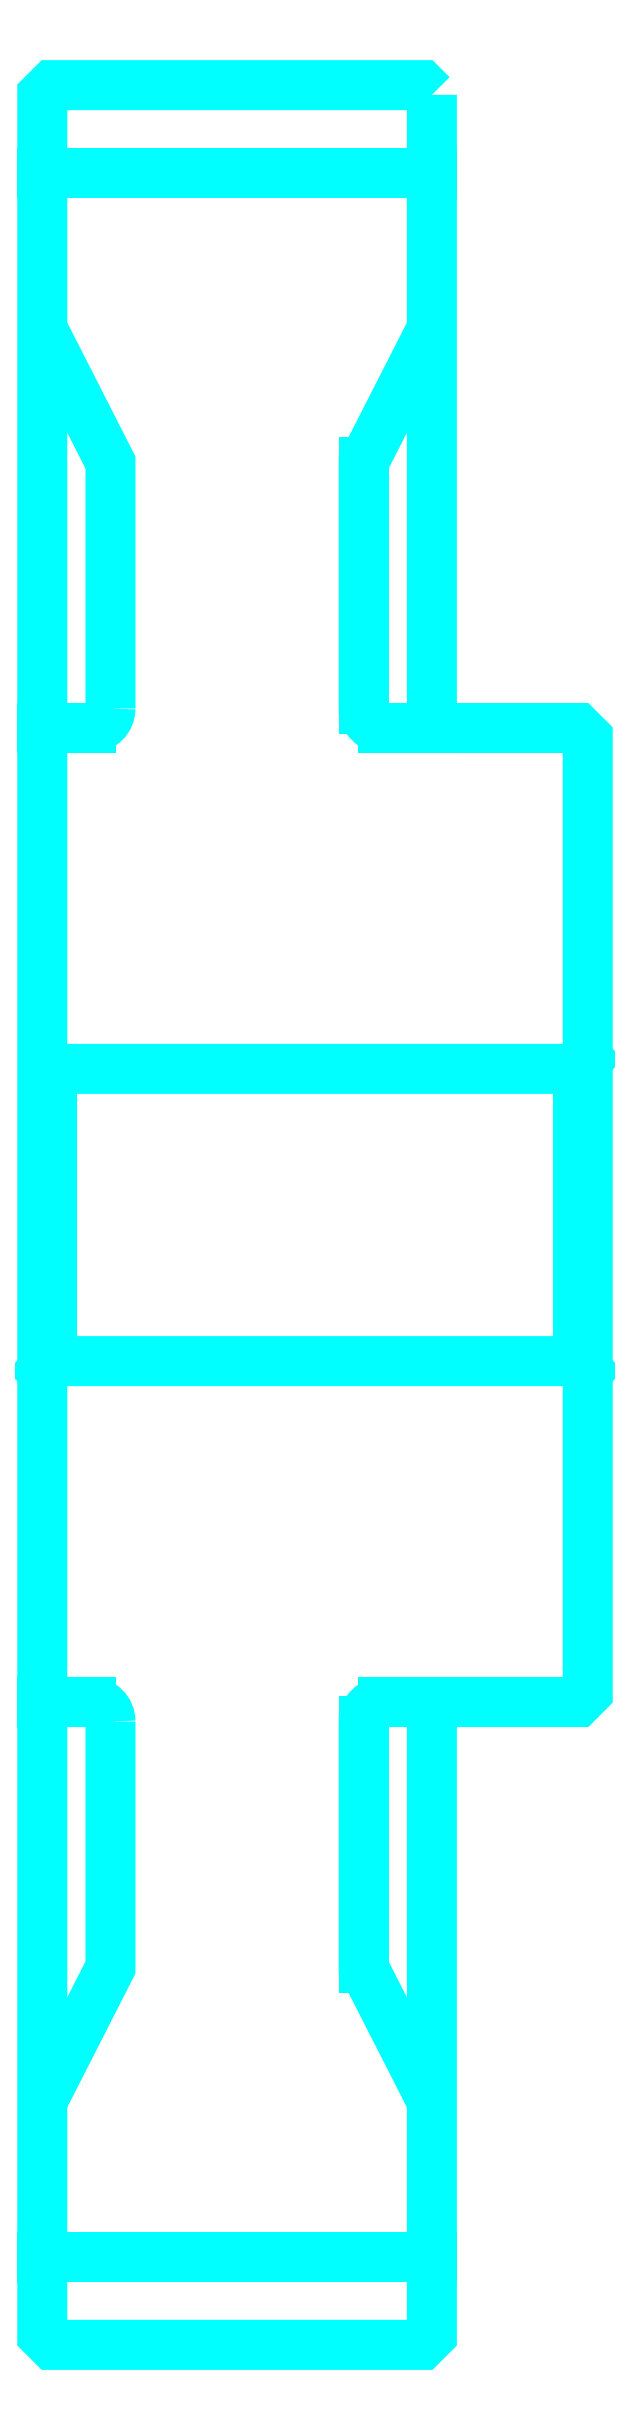
<metadata>
{"format":"dxf","ext":"dxf","renderer":"ezdxf+matplotlib","layout":"modelspace","background":"white","min_lineweight":24,"dpi":150}
</metadata>
<code>
0
SECTION
2
ENTITIES
0
ARC
8
0
10
325.4
20
374.5
30
0
40
2
50
270
51
0
0
ARC
8
0
10
325.4
20
270.5
30
0
40
2
50
0
51
90
0
LINE
8
0
10
320.4
20
429.5
30
0
11
360.4
21
429.5
31
0
0
LINE
8
0
10
320.4
20
215.5
30
0
11
360.4
21
215.5
31
0
0
LINE
8
0
10
376.4
20
338.5
30
0
11
375.4
21
337.5
31
0
0
LINE
8
0
10
376.4
20
306.5
30
0
11
375.4
21
307.5
31
0
0
LINE
8
0
10
320.4
20
306.5
30
0
11
321.4
21
307.5
31
0
0
LINE
8
0
10
320.4
20
372.5
30
0
11
325.4
21
372.5
31
0
0
LINE
8
0
10
320.4
20
272.5
30
0
11
325.4
21
272.5
31
0
0
POLYLINE
8
0
66
1
10
0
20
0
30
0
70
2
0
VERTEX
8
0
10
353.4
20
374.5
30
0
70
0
0
VERTEX
8
0
10
353.4
20
399.8
30
0
70
0
0
VERTEX
8
0
10
360.4
20
413.5
30
0
70
0
0
SEQEND
8
0
0
POLYLINE
8
0
66
1
10
0
20
0
30
0
70
2
0
VERTEX
8
0
10
327.4
20
374.5
30
0
70
0
0
VERTEX
8
0
10
327.4
20
399.8
30
0
70
0
0
VERTEX
8
0
10
320.4
20
413.5
30
0
70
0
0
SEQEND
8
0
0
POLYLINE
8
0
66
1
10
0
20
0
30
0
70
2
0
VERTEX
8
0
10
353.4
20
270.5
30
0
70
0
0
VERTEX
8
0
10
353.4
20
245.3
30
0
70
0
0
VERTEX
8
0
10
360.4
20
231.5
30
0
70
0
0
SEQEND
8
0
0
POLYLINE
8
0
66
1
10
0
20
0
30
0
70
2
0
VERTEX
8
0
10
327.4
20
270.5
30
0
70
0
0
VERTEX
8
0
10
327.4
20
245.3
30
0
70
0
0
VERTEX
8
0
10
320.4
20
231.5
30
0
70
0
0
SEQEND
8
0
0
POLYLINE
8
0
66
1
10
0
20
0
30
0
70
2
0
VERTEX
8
0
10
320.4
20
338.5
30
0
70
0
0
VERTEX
8
0
10
321.4
20
337.5
30
0
70
0
0
VERTEX
8
0
10
321.4
20
307.5
30
0
70
0
0
VERTEX
8
0
10
375.4
20
307.5
30
0
70
0
0
VERTEX
8
0
10
375.4
20
337.5
30
0
70
0
0
VERTEX
8
0
10
321.4
20
337.5
30
0
70
0
0
SEQEND
8
0
0
POLYLINE
8
0
66
1
10
0
20
0
30
0
70
2
0
VERTEX
8
0
10
320.4
20
306.5
30
0
70
0
0
VERTEX
8
0
10
320.4
20
207.5
30
0
70
0
0
VERTEX
8
0
10
321.4
20
206.5
30
0
70
0
0
VERTEX
8
0
10
359.4
20
206.5
30
0
70
0
0
VERTEX
8
0
10
360.4
20
207.5
30
0
70
0
0
VERTEX
8
0
10
360.4
20
272.5
30
0
70
0
0
VERTEX
8
0
10
375.4
20
272.5
30
0
70
0
0
VERTEX
8
0
10
376.4
20
273.5
30
0
70
0
0
VERTEX
8
0
10
376.4
20
371.5
30
0
70
0
0
VERTEX
8
0
10
375.4
20
372.5
30
0
70
0
0
VERTEX
8
0
10
360.4
20
372.5
30
0
70
0
0
VERTEX
8
0
10
360.4
20
437.5
30
0
70
0
0
SEQEND
8
0
0
POLYLINE
8
0
66
1
10
0
20
0
30
0
70
2
0
VERTEX
8
0
10
360.4
20
437.5
30
0
70
0
0
VERTEX
8
0
10
359.4
20
438.5
30
0
70
0
0
VERTEX
8
0
10
321.4
20
438.5
30
0
70
0
0
VERTEX
8
0
10
320.4
20
437.5
30
0
70
0
0
VERTEX
8
0
10
320.4
20
306.5
30
0
70
0
0
SEQEND
8
0
0
ARC
8
0
10
355.4
20
270.5
30
0
40
2
50
90
51
180
0
ARC
8
0
10
355.4
20
374.5
30
0
40
2
50
180
51
270
0
LINE
8
0
10
360.4
20
272.5
30
0
11
355.4
21
272.5
31
0
0
LINE
8
0
10
355.4
20
372.5
30
0
11
360.4
21
372.5
31
0
0
LINE
8
0
10
353.4
20
399.8
30
0
11
353.4
21
374.5
31
0
0
LINE
8
0
10
353.4
20
270.5
30
0
11
353.4
21
245.3
31
0
0
ENDSEC
0
EOF

</code>
